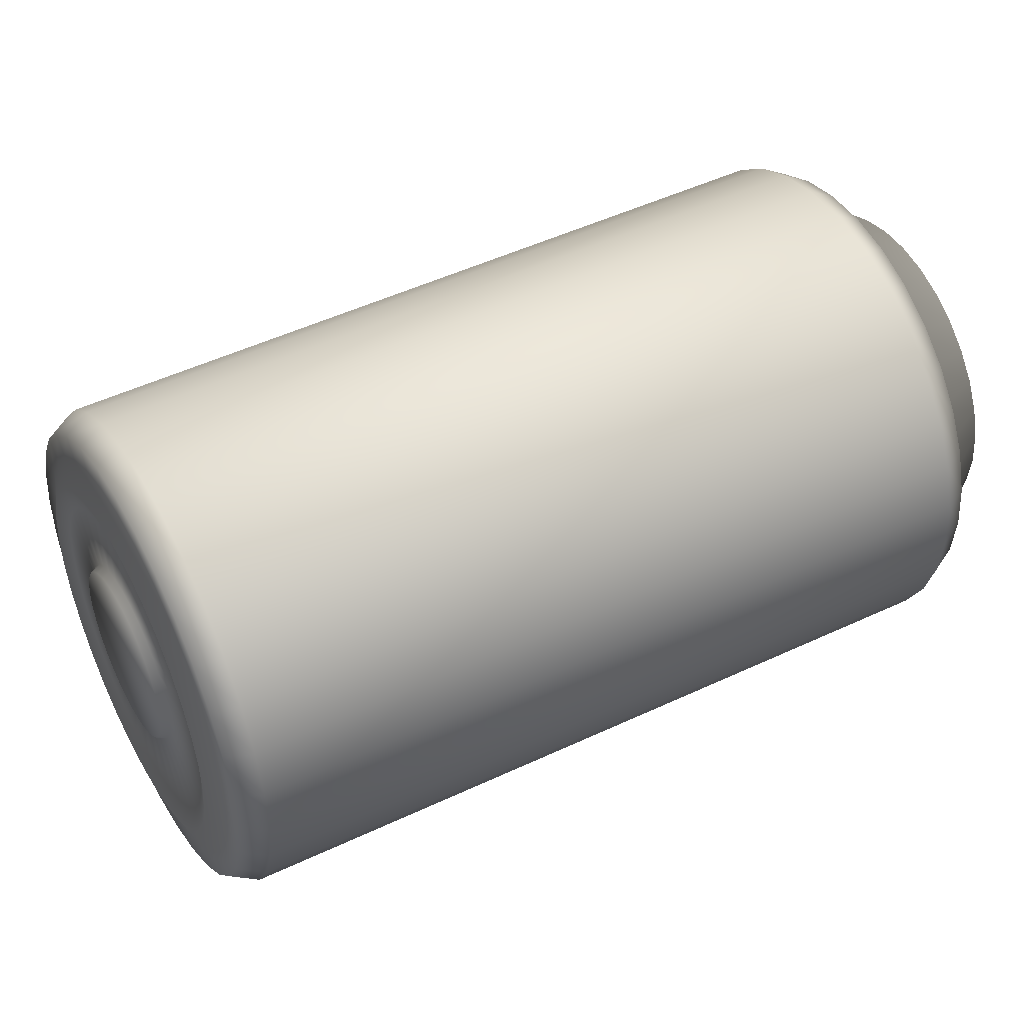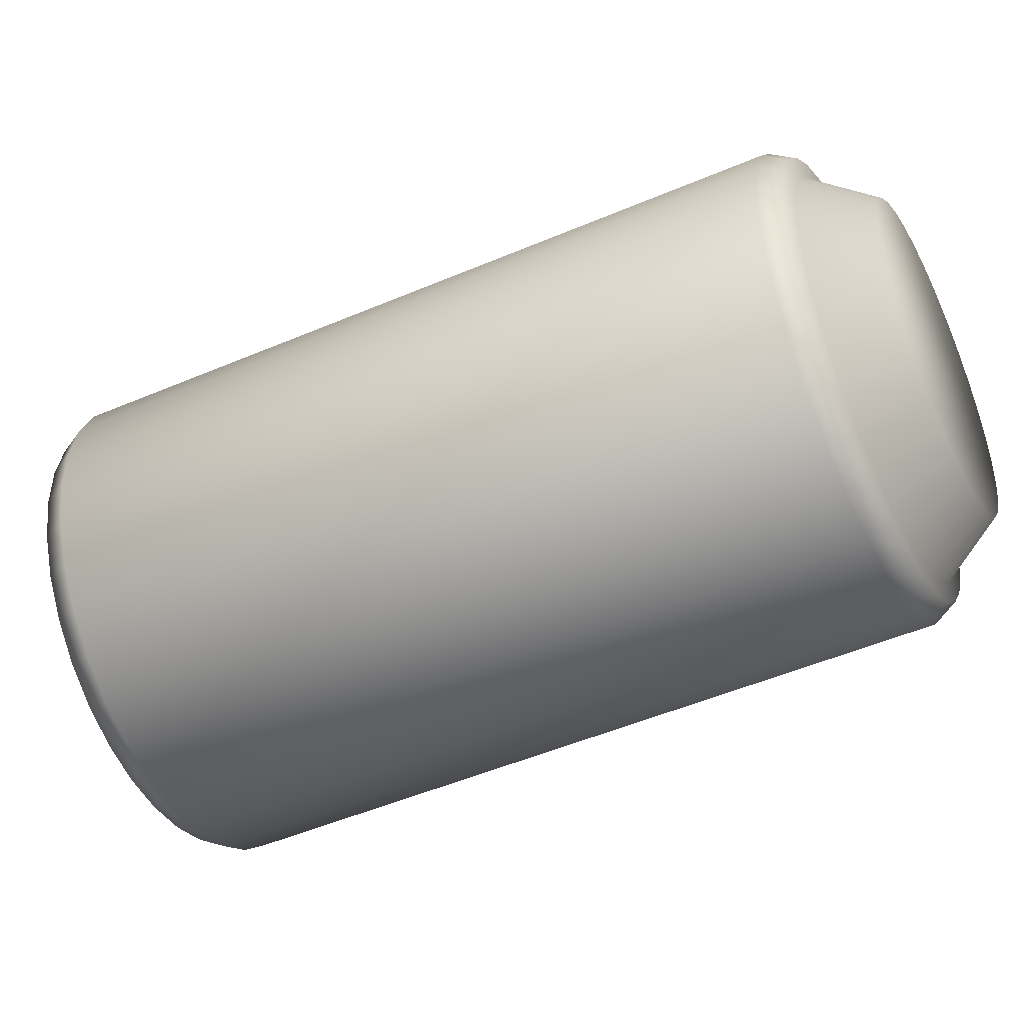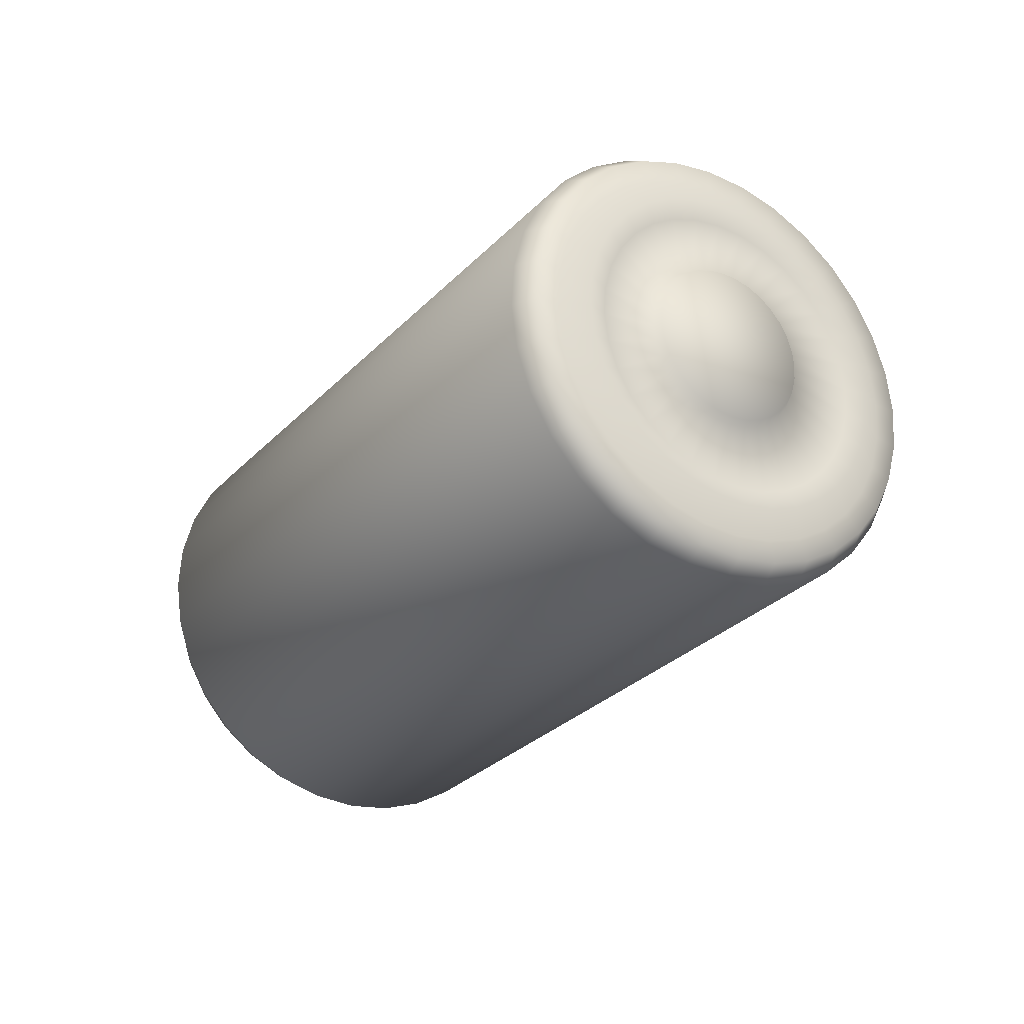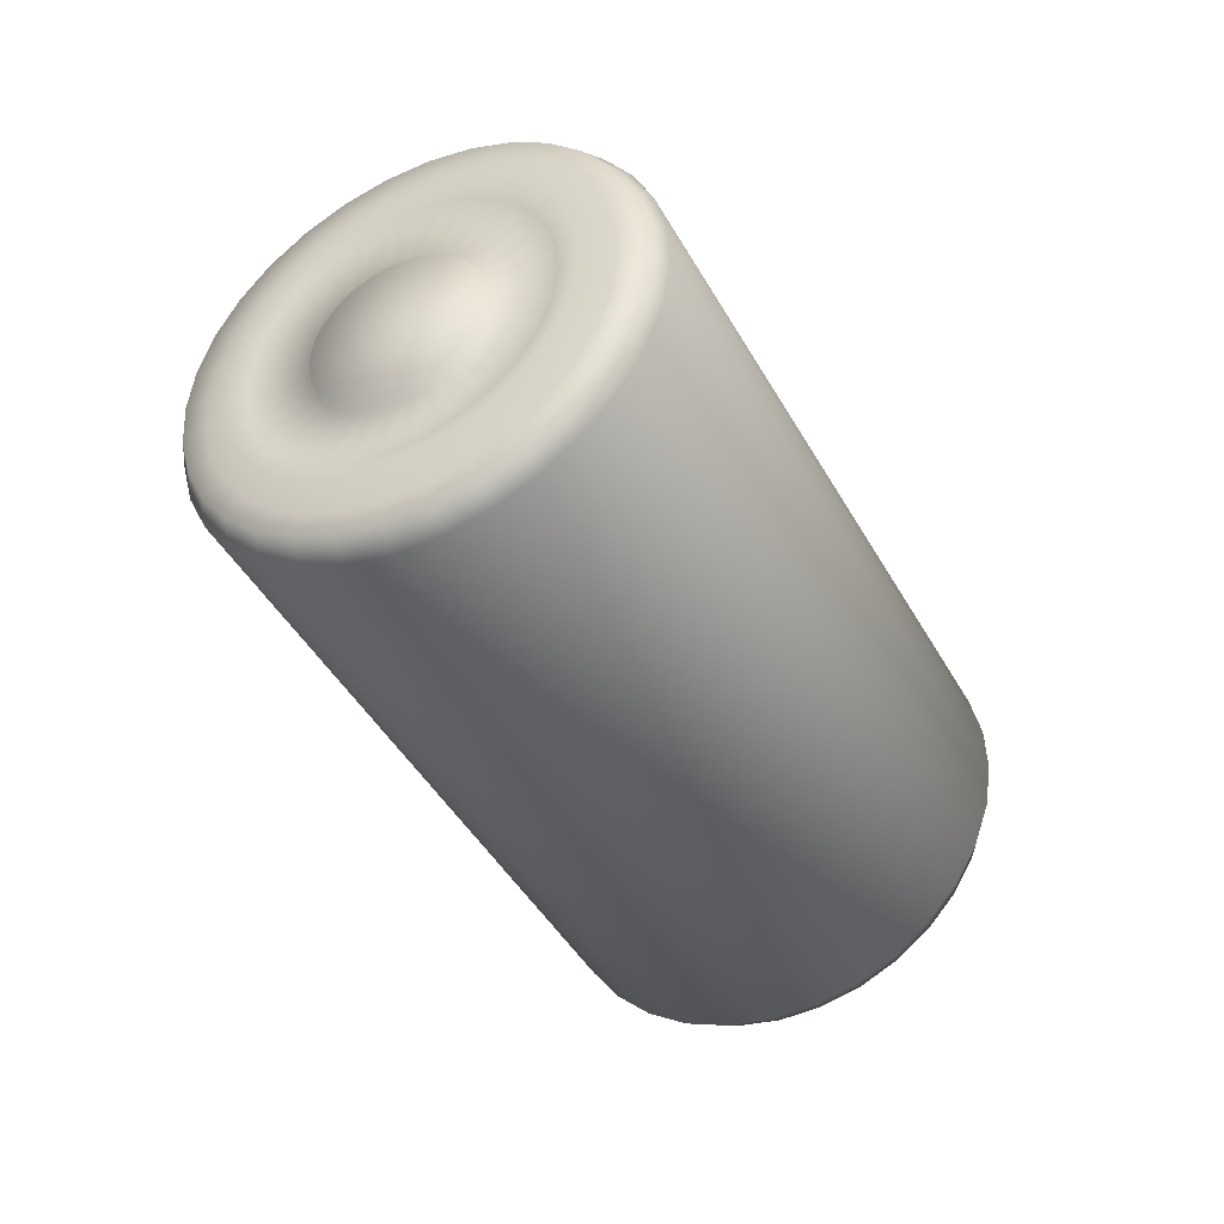
<metadata>
{"format":"obj","ext":"obj","renderer":"f3d","projection":"perspective","resolution":1024,"background":"white","views":[{"elev":10.4,"azim":-84.2,"up":"+Z"},{"elev":-7.4,"azim":-40.5,"up":"+Z"},{"elev":67.6,"azim":140.8,"up":"+Y"},{"elev":68.2,"azim":4.1,"up":"+Y"}]}
</metadata>
<code>
o Cylinder.001_Cylinder.002
v 0.006815 0.6453 0.644
v -1.177 3.757 -0.3962
v 0.01789 0.5945 0.4762
v -1.172 3.735 -0.4683
v 0.05892 0.5608 0.3087
v -1.154 3.721 -0.5402
v 0.1283 0.5453 0.1481
v -1.124 3.714 -0.6092
v 0.2235 0.5487 0.000428
v -1.084 3.715 -0.6727
v 0.3406 0.5709 -0.1286
v -1.033 3.725 -0.7281
v 0.4754 0.6109 -0.2339
v -0.9754 3.742 -0.7733
v 0.6225 0.6673 -0.3117
v -0.9122 3.766 -0.8067
v 0.7763 0.7379 -0.3587
v -0.8461 3.797 -0.8269
v 0.9309 0.8199 -0.3733
v -0.7797 3.832 -0.8332
v 1.08 0.9103 -0.3549
v -0.7154 3.871 -0.8253
v 1.219 1.006 -0.3042
v -0.6559 3.912 -0.8035
v 1.342 1.102 -0.2231
v -0.6033 3.953 -0.7687
v 1.443 1.196 -0.1147
v -0.5597 3.993 -0.7221
v 1.52 1.284 0.01671
v -0.5267 4.031 -0.6657
v 1.569 1.362 0.1662
v -0.5057 4.065 -0.6015
v 1.588 1.428 0.3279
v -0.4974 4.093 -0.532
v 1.577 1.478 0.4957
v -0.5022 4.115 -0.4599
v 1.536 1.512 0.6632
v -0.5198 4.129 -0.388
v 1.466 1.528 0.8238
v -0.5496 4.136 -0.319
v 1.371 1.524 0.9715
v -0.5905 4.134 -0.2556
v 1.254 1.502 1.1
v -0.6408 4.125 -0.2001
v 1.119 1.462 1.206
v -0.6987 4.108 -0.1549
v 0.9724 1.406 1.284
v -0.7619 4.083 -0.1215
v 0.8185 1.335 1.331
v -0.828 4.053 -0.1013
v 0.6639 1.253 1.345
v -0.8944 4.018 -0.09501
v 0.5144 1.163 1.327
v -0.9586 3.979 -0.1029
v 0.3757 1.067 1.276
v -1.018 3.938 -0.1247
v 0.2533 0.971 1.195
v -1.071 3.897 -0.1595
v 0.1518 0.8771 1.087
v -1.114 3.856 -0.2061
v 0.07507 0.7893 0.9552
v -1.147 3.819 -0.2625
v 0.02612 0.711 0.8057
v -1.168 3.785 -0.3267
v 0.3083 0.5016 0.6872
v 0.3169 0.462 0.556
v 0.349 0.4356 0.4252
v 0.4033 0.4235 0.2996
v 0.4776 0.4262 0.1842
v 0.5692 0.4435 0.08334
v 0.6745 0.4748 0.000968
v 0.7895 0.5189 -0.05978
v 0.9098 0.574 -0.09656
v 1.031 0.6382 -0.108
v 1.148 0.7088 -0.09358
v 1.256 0.7832 -0.05392
v 1.352 0.8586 0.009472
v 1.431 0.932 0.09416
v 1.491 1.001 0.1969
v 1.529 1.062 0.3137
v 1.544 1.113 0.4402
v 1.536 1.153 0.5713
v 1.504 1.179 0.7022
v 1.449 1.191 0.8278
v 1.375 1.189 0.9432
v 1.283 1.171 1.044
v 1.178 1.14 1.126
v 1.063 1.096 1.187
v 0.9428 1.041 1.224
v 0.8219 0.9767 1.235
v 0.705 0.906 1.221
v 0.5967 0.8316 1.181
v 0.501 0.7562 1.118
v 0.4216 0.6828 1.033
v 0.3616 0.6142 0.9305
v 0.3234 0.553 0.8137
v -1.579 3.469 -0.4962
v -1.589 3.519 -0.3318
v -1.538 3.436 -0.6603
v -1.47 3.421 -0.8176
v -1.377 3.424 -0.9623
v -1.262 3.446 -1.089
v -1.13 3.485 -1.192
v -0.9862 3.54 -1.268
v -0.8355 3.609 -1.314
v -0.684 3.69 -1.328
v -0.5376 3.778 -1.31
v -0.4017 3.872 -1.261
v -0.2818 3.966 -1.181
v -0.1823 4.058 -1.075
v -0.1072 4.144 -0.9464
v -0.05924 4.221 -0.7999
v -0.04032 4.285 -0.6415
v -0.05117 4.335 -0.477
v -0.09137 4.368 -0.313
v -0.1594 4.383 -0.1556
v -0.2526 4.38 -0.01098
v -0.3674 4.358 0.1154
v -0.4994 4.319 0.2186
v -0.6435 4.264 0.2948
v -0.7942 4.194 0.3409
v -0.9457 4.114 0.3552
v -1.092 4.026 0.3371
v -1.228 3.932 0.2874
v -1.348 3.838 0.208
v -1.447 3.746 0.1018
v -1.523 3.66 -0.02693
v -1.57 3.583 -0.1734
v -1.508 3.565 -0.5067
v -1.517 3.608 -0.365
v -1.474 3.536 -0.648
v -1.415 3.523 -0.7836
v -1.335 3.526 -0.9082
v -1.236 3.545 -1.017
v -1.122 3.579 -1.106
v -0.9979 3.626 -1.172
v -0.868 3.686 -1.211
v -0.7375 3.755 -1.224
v -0.6113 3.831 -1.208
v -0.4943 3.912 -1.165
v -0.391 3.993 -1.097
v -0.3053 4.072 -1.005
v -0.2406 4.146 -0.8944
v -0.1993 4.212 -0.7683
v -0.183 4.268 -0.6318
v -0.1923 4.311 -0.4901
v -0.227 4.339 -0.3488
v -0.2855 4.352 -0.2132
v -0.3658 4.349 -0.08863
v -0.4647 4.331 0.02024
v -0.5784 4.297 0.1092
v -0.7026 4.249 0.1748
v -0.8324 4.19 0.2145
v -0.9629 4.12 0.2268
v -1.089 4.044 0.2113
v -1.206 3.964 0.1684
v -1.309 3.882 0.09999
v -1.395 3.803 0.00855
v -1.46 3.729 -0.1024
v -1.501 3.663 -0.2285
v -1.417 3.587 -0.4981
v -1.425 3.625 -0.3734
v -1.387 3.562 -0.6226
v -1.335 3.55 -0.742
v -1.264 3.553 -0.8518
v -1.177 3.569 -0.9477
v -1.077 3.599 -1.026
v -0.9678 3.641 -1.084
v -0.8534 3.693 -1.119
v -0.7384 3.755 -1.13
v -0.6273 3.822 -1.116
v -0.5242 3.892 -1.078
v -0.4332 3.964 -1.018
v -0.3577 4.034 -0.9374
v -0.3007 4.099 -0.8397
v -0.2643 4.157 -0.7286
v -0.2499 4.206 -0.6083
v -0.2581 4.244 -0.4836
v -0.2886 4.269 -0.3591
v -0.3403 4.281 -0.2396
v -0.411 4.278 -0.1299
v -0.4981 4.262 -0.03397
v -0.5983 4.232 0.04438
v -0.7076 4.19 0.1022
v -0.822 4.137 0.1371
v -0.937 4.076 0.148
v -1.048 4.009 0.1343
v -1.151 3.938 0.09659
v -1.242 3.867 0.03629
v -1.318 3.797 -0.04426
v -1.375 3.732 -0.142
v -1.411 3.674 -0.2531
v -1.171 3.771 -0.4773
v -1.176 3.792 -0.4086
v -1.155 3.757 -0.5459
v -1.126 3.751 -0.6116
v -1.087 3.752 -0.6721
v -1.039 3.761 -0.7249
v -0.9841 3.778 -0.768
v -0.9239 3.801 -0.7998
v -0.8609 3.83 -0.8191
v -0.7976 3.863 -0.8251
v -0.7364 3.9 -0.8175
v -0.6796 3.939 -0.7968
v -0.6295 3.979 -0.7636
v -0.588 4.017 -0.7192
v -0.5566 4.053 -0.6654
v -0.5365 4.085 -0.6042
v -0.5286 4.112 -0.538
v -0.5331 4.133 -0.4693
v -0.5499 4.147 -0.4007
v -0.5784 4.153 -0.335
v -0.6173 4.152 -0.2745
v -0.6653 4.143 -0.2217
v -0.7204 4.126 -0.1786
v -0.7807 4.103 -0.1468
v -0.8436 4.074 -0.1275
v -0.9069 4.041 -0.1215
v -0.9681 4.004 -0.1291
v -1.025 3.965 -0.1498
v -1.075 3.925 -0.183
v -1.117 3.887 -0.2274
v -1.148 3.851 -0.2812
v -1.168 3.819 -0.3424
v -0.06798 0.6083 0.6589
v -0.1748 0.6724 0.6389
v -0.1619 0.6134 0.4435
v -0.05586 0.5527 0.4752
v -0.1141 0.5741 0.2485
v -0.01095 0.5158 0.2919
v -0.03329 0.5561 0.06141
v 0.06503 0.4989 0.1161
v 0.07749 0.56 -0.1105
v 0.1691 0.5026 -0.0455
v 0.2139 0.5858 -0.2608
v 0.2974 0.5268 -0.1867
v 0.3709 0.6324 -0.3835
v 0.4449 0.5707 -0.302
v 0.5422 0.6981 -0.474
v 0.6059 0.6324 -0.3871
v 0.7213 0.7803 -0.5288
v 0.7743 0.7096 -0.4386
v 0.9014 0.8759 -0.5458
v 0.9436 0.7995 -0.4546
v 1.076 0.9811 -0.5243
v 1.107 0.8984 -0.4344
v 1.237 1.092 -0.4653
v 1.259 1.003 -0.3789
v 1.38 1.204 -0.3708
v 1.393 1.108 -0.2901
v 1.498 1.314 -0.2446
v 1.504 1.211 -0.1715
v 1.587 1.416 -0.09158
v 1.588 1.307 -0.02768
v 1.644 1.507 0.08247
v 1.642 1.393 0.1359
v 1.667 1.584 0.2708
v 1.663 1.465 0.313
v 1.654 1.643 0.4663
v 1.651 1.52 0.4967
v 1.606 1.682 0.6613
v 1.606 1.557 0.68
v 1.525 1.7 0.8484
v 1.53 1.574 0.8558
v 1.414 1.696 1.02
v 1.426 1.57 1.017
v 1.278 1.67 1.171
v 1.297 1.546 1.159
v 1.121 1.624 1.293
v 1.15 1.502 1.274
v 0.9496 1.558 1.384
v 0.9889 1.441 1.359
v 0.7705 1.476 1.439
v 0.8205 1.363 1.411
v 0.5904 1.38 1.456
v 0.6512 1.273 1.427
v 0.4163 1.275 1.434
v 0.4876 1.175 1.406
v 0.2548 1.164 1.375
v 0.3358 1.07 1.351
v 0.1123 1.052 1.281
v 0.2018 0.9648 1.262
v -0.005976 0.9424 1.154
v 0.0907 0.862 1.143
v -0.09531 0.8402 1.001
v 0.006737 0.7659 0.9996
v -0.1523 0.749 0.8273
v -0.04684 0.6802 0.836
v -1.668 3.418 -0.4974
v -1.671 3.296 -0.467
v -1.684 3.355 -0.2715
v -1.68 3.474 -0.3137
v -1.623 3.381 -0.6806
v -1.623 3.256 -0.662
v -1.547 3.364 -0.8565
v -1.543 3.238 -0.849
v -1.443 3.368 -1.018
v -1.432 3.242 -1.021
v -1.315 3.392 -1.159
v -1.295 3.268 -1.171
v -1.167 3.436 -1.275
v -1.138 3.315 -1.294
v -1.006 3.498 -1.36
v -0.9671 3.381 -1.384
v -0.838 3.575 -1.411
v -0.7879 3.463 -1.439
v -0.6687 3.665 -1.427
v -0.6078 3.558 -1.456
v -0.505 3.764 -1.407
v -0.4337 3.664 -1.435
v -0.3533 3.868 -1.352
v -0.2723 3.774 -1.376
v -0.2193 3.974 -1.263
v -0.1297 3.887 -1.281
v -0.1082 4.076 -1.144
v -0.01147 3.996 -1.155
v -0.02419 4.173 -1
v 0.07786 4.098 -1.002
v 0.02939 4.258 -0.8367
v 0.1349 4.189 -0.828
v 0.05053 4.33 -0.6596
v 0.1573 4.266 -0.6396
v 0.03841 4.386 -0.4759
v 0.1445 4.325 -0.4442
v -0.006503 4.423 -0.2926
v 0.09667 4.364 -0.2492
v -0.08248 4.44 -0.1168
v 0.01584 4.382 -0.06209
v -0.1866 4.436 0.04481
v -0.09494 4.378 0.1099
v -0.3149 4.412 0.186
v -0.2314 4.353 0.2601
v -0.4623 4.368 0.3014
v -0.3883 4.306 0.3828
v -0.6234 4.306 0.3864
v -0.5596 4.24 0.4733
v -0.7918 4.229 0.4379
v -0.7388 4.158 0.5281
v -0.961 4.139 0.4539
v -0.9189 4.063 0.5451
v -1.125 4.04 0.4338
v -1.093 3.957 0.5236
v -1.276 3.936 0.3782
v -1.254 3.846 0.4646
v -1.41 3.83 0.2894
v -1.397 3.734 0.3701
v -1.522 3.728 0.1709
v -1.515 3.625 0.2439
v -1.606 3.631 0.02699
v -1.605 3.523 0.09089
v -1.659 3.546 -0.1366
v -1.662 3.431 -0.08317
f 287 352 291 226
f 5 3 228 230
f 7 5 230 232
f 9 7 232 234
f 11 9 234 236
f 13 11 236 238
f 15 13 238 240
f 17 15 240 242
f 19 17 242 244
f 21 19 244 246
f 23 21 246 248
f 25 23 248 250
f 27 25 250 252
f 29 27 252 254
f 31 29 254 256
f 33 31 256 258
f 35 33 258 260
f 37 35 260 262
f 39 37 262 264
f 41 39 264 266
f 43 41 266 268
f 45 43 268 270
f 47 45 270 272
f 49 47 272 274
f 51 49 274 276
f 53 51 276 278
f 55 53 278 280
f 57 55 280 282
f 59 57 282 284
f 61 59 284 286
f 62 60 222 223
f 63 61 286 288
f 1 63 288 225
f 29 31 80 79
f 226 291 290 227
f 229 294 296 231
f 231 296 298 233
f 233 298 300 235
f 235 300 302 237
f 237 302 304 239
f 239 304 306 241
f 241 306 308 243
f 243 308 310 245
f 245 310 312 247
f 247 312 314 249
f 249 314 316 251
f 251 316 318 253
f 253 318 320 255
f 255 320 322 257
f 257 322 324 259
f 259 324 326 261
f 261 326 328 263
f 263 328 330 265
f 265 330 332 267
f 267 332 334 269
f 269 334 336 271
f 271 336 338 273
f 273 338 340 275
f 275 340 342 277
f 277 342 344 279
f 279 344 346 281
f 281 346 348 283
f 283 348 350 285
f 285 350 352 287
f 98 97 289 292
f 227 290 294 229
f 65 66 67 68 69 70 71 72 73 74 75 76 77 78 79 80 81 82 83 84 85 86 87 88 89 90 91 92 93 94 95 96
f 3 5 67 66
f 57 59 94 93
f 31 33 81 80
f 5 7 68 67
f 59 61 95 94
f 33 35 82 81
f 7 9 69 68
f 61 63 96 95
f 35 37 83 82
f 9 11 70 69
f 63 1 65 96
f 37 39 84 83
f 11 13 71 70
f 39 41 85 84
f 13 15 72 71
f 41 43 86 85
f 15 17 73 72
f 43 45 87 86
f 17 19 74 73
f 45 47 88 87
f 19 21 75 74
f 47 49 89 88
f 21 23 76 75
f 49 51 90 89
f 23 25 77 76
f 51 53 91 90
f 25 27 78 77
f 53 55 92 91
f 27 29 79 78
f 1 3 66 65
f 55 57 93 92
f 97 99 293 289
f 128 98 292 351
f 100 101 297 295
f 101 102 299 297
f 102 103 301 299
f 103 104 303 301
f 104 105 305 303
f 105 106 307 305
f 106 107 309 307
f 107 108 311 309
f 108 109 313 311
f 109 110 315 313
f 110 111 317 315
f 111 112 319 317
f 112 113 321 319
f 113 114 323 321
f 114 115 325 323
f 115 116 327 325
f 116 117 329 327
f 117 118 331 329
f 118 119 333 331
f 119 120 335 333
f 120 121 337 335
f 121 122 339 337
f 122 123 341 339
f 123 124 343 341
f 124 125 345 343
f 125 126 347 345
f 126 127 349 347
f 127 128 351 349
f 99 100 295 293
f 130 129 97 98
f 129 131 99 97
f 131 132 100 99
f 132 133 101 100
f 133 134 102 101
f 134 135 103 102
f 135 136 104 103
f 136 137 105 104
f 137 138 106 105
f 138 139 107 106
f 139 140 108 107
f 140 141 109 108
f 141 142 110 109
f 142 143 111 110
f 143 144 112 111
f 144 145 113 112
f 145 146 114 113
f 146 147 115 114
f 147 148 116 115
f 148 149 117 116
f 149 150 118 117
f 150 151 119 118
f 151 152 120 119
f 152 153 121 120
f 153 154 122 121
f 154 155 123 122
f 155 156 124 123
f 156 157 125 124
f 157 158 126 125
f 158 159 127 126
f 159 160 128 127
f 160 130 98 128
f 162 161 129 130
f 161 163 131 129
f 163 164 132 131
f 164 165 133 132
f 165 166 134 133
f 166 167 135 134
f 167 168 136 135
f 168 169 137 136
f 169 170 138 137
f 170 171 139 138
f 171 172 140 139
f 172 173 141 140
f 173 174 142 141
f 174 175 143 142
f 175 176 144 143
f 176 177 145 144
f 177 178 146 145
f 178 179 147 146
f 179 180 148 147
f 180 181 149 148
f 181 182 150 149
f 182 183 151 150
f 183 184 152 151
f 184 185 153 152
f 185 186 154 153
f 186 187 155 154
f 187 188 156 155
f 188 189 157 156
f 189 190 158 157
f 190 191 159 158
f 191 192 160 159
f 192 162 130 160
f 2 4 161 162
f 4 6 163 161
f 6 8 164 163
f 8 10 165 164
f 10 12 166 165
f 12 14 167 166
f 14 16 168 167
f 16 18 169 168
f 18 20 170 169
f 20 22 171 170
f 22 24 172 171
f 24 26 173 172
f 26 28 174 173
f 28 30 175 174
f 30 32 176 175
f 32 34 177 176
f 34 36 178 177
f 36 38 179 178
f 38 40 180 179
f 40 42 181 180
f 42 44 182 181
f 44 46 183 182
f 46 48 184 183
f 48 50 185 184
f 50 52 186 185
f 52 54 187 186
f 54 56 188 187
f 56 58 189 188
f 58 60 190 189
f 60 62 191 190
f 62 64 192 191
f 64 2 162 192
f 193 194 224 223 222 221 220 219 218 217 216 215 214 213 212 211 210 209 208 207 206 205 204 203 202 201 200 199 198 197 196 195
f 36 34 209 210
f 10 8 196 197
f 64 62 223 224
f 38 36 210 211
f 12 10 197 198
f 2 64 224 194
f 40 38 211 212
f 14 12 198 199
f 42 40 212 213
f 16 14 199 200
f 44 42 213 214
f 18 16 200 201
f 46 44 214 215
f 20 18 201 202
f 48 46 215 216
f 22 20 202 203
f 50 48 216 217
f 24 22 203 204
f 52 50 217 218
f 26 24 204 205
f 54 52 218 219
f 28 26 205 206
f 56 54 219 220
f 30 28 206 207
f 4 2 194 193
f 58 56 220 221
f 32 30 207 208
f 6 4 193 195
f 60 58 221 222
f 34 32 208 209
f 8 6 195 196
f 226 227 228 225
f 290 291 292 289
f 227 229 230 228
f 294 290 289 293
f 229 231 232 230
f 296 294 293 295
f 231 233 234 232
f 298 296 295 297
f 233 235 236 234
f 300 298 297 299
f 235 237 238 236
f 302 300 299 301
f 237 239 240 238
f 304 302 301 303
f 239 241 242 240
f 306 304 303 305
f 241 243 244 242
f 308 306 305 307
f 243 245 246 244
f 310 308 307 309
f 245 247 248 246
f 312 310 309 311
f 247 249 250 248
f 314 312 311 313
f 249 251 252 250
f 316 314 313 315
f 251 253 254 252
f 318 316 315 317
f 253 255 256 254
f 320 318 317 319
f 255 257 258 256
f 322 320 319 321
f 257 259 260 258
f 324 322 321 323
f 259 261 262 260
f 326 324 323 325
f 261 263 264 262
f 328 326 325 327
f 263 265 266 264
f 330 328 327 329
f 265 267 268 266
f 332 330 329 331
f 267 269 270 268
f 334 332 331 333
f 269 271 272 270
f 336 334 333 335
f 271 273 274 272
f 338 336 335 337
f 273 275 276 274
f 340 338 337 339
f 275 277 278 276
f 342 340 339 341
f 277 279 280 278
f 344 342 341 343
f 279 281 282 280
f 346 344 343 345
f 281 283 284 282
f 348 346 345 347
f 283 285 286 284
f 350 348 347 349
f 285 287 288 286
f 352 350 349 351
f 287 226 225 288
f 291 352 351 292
f 3 1 225 228

</code>
